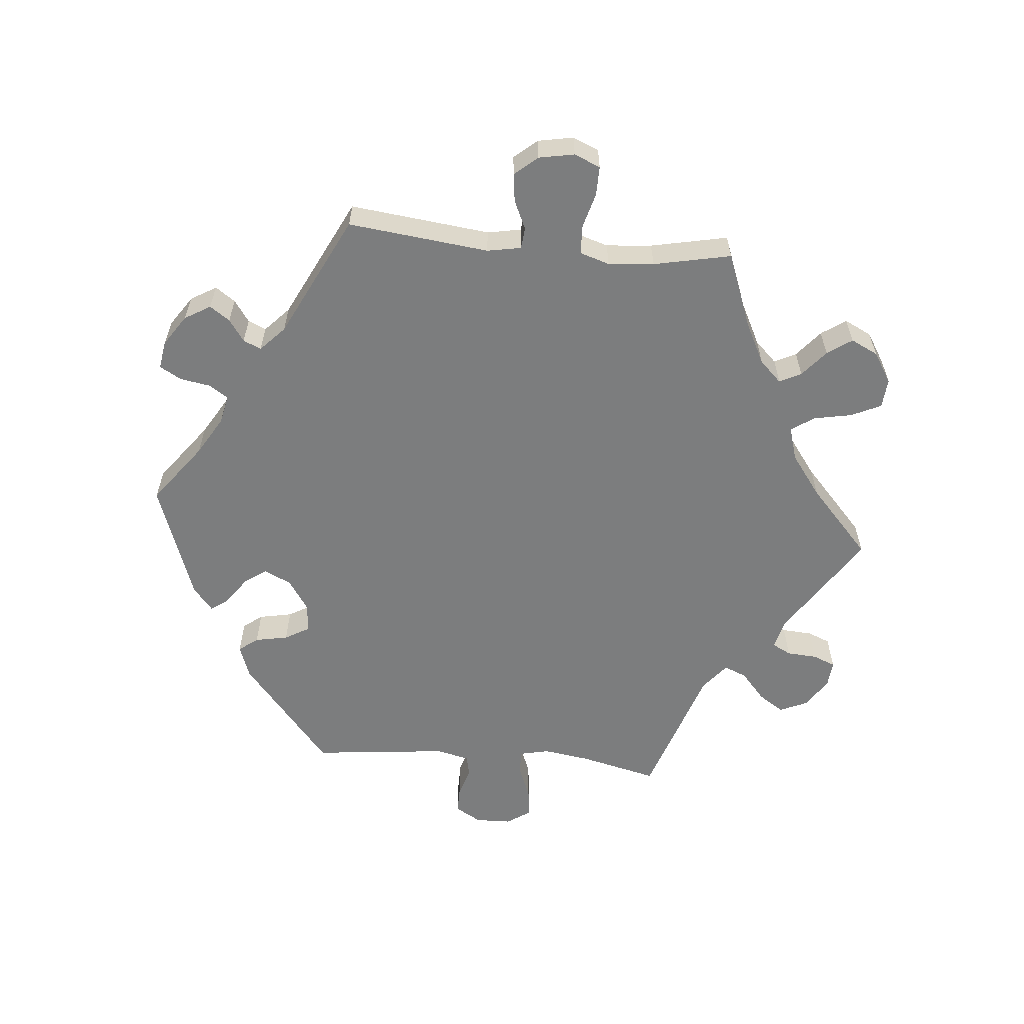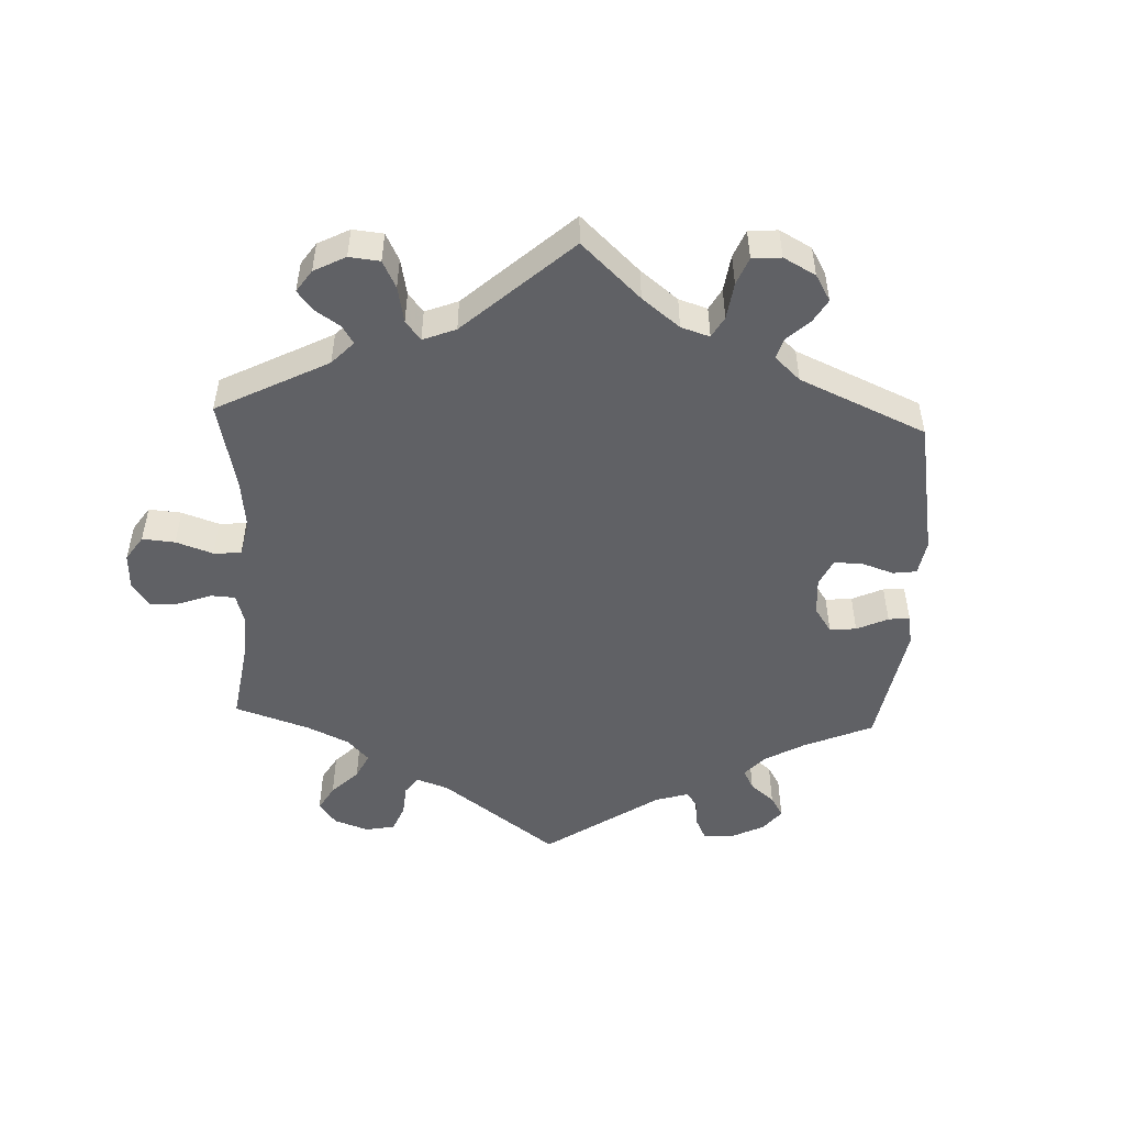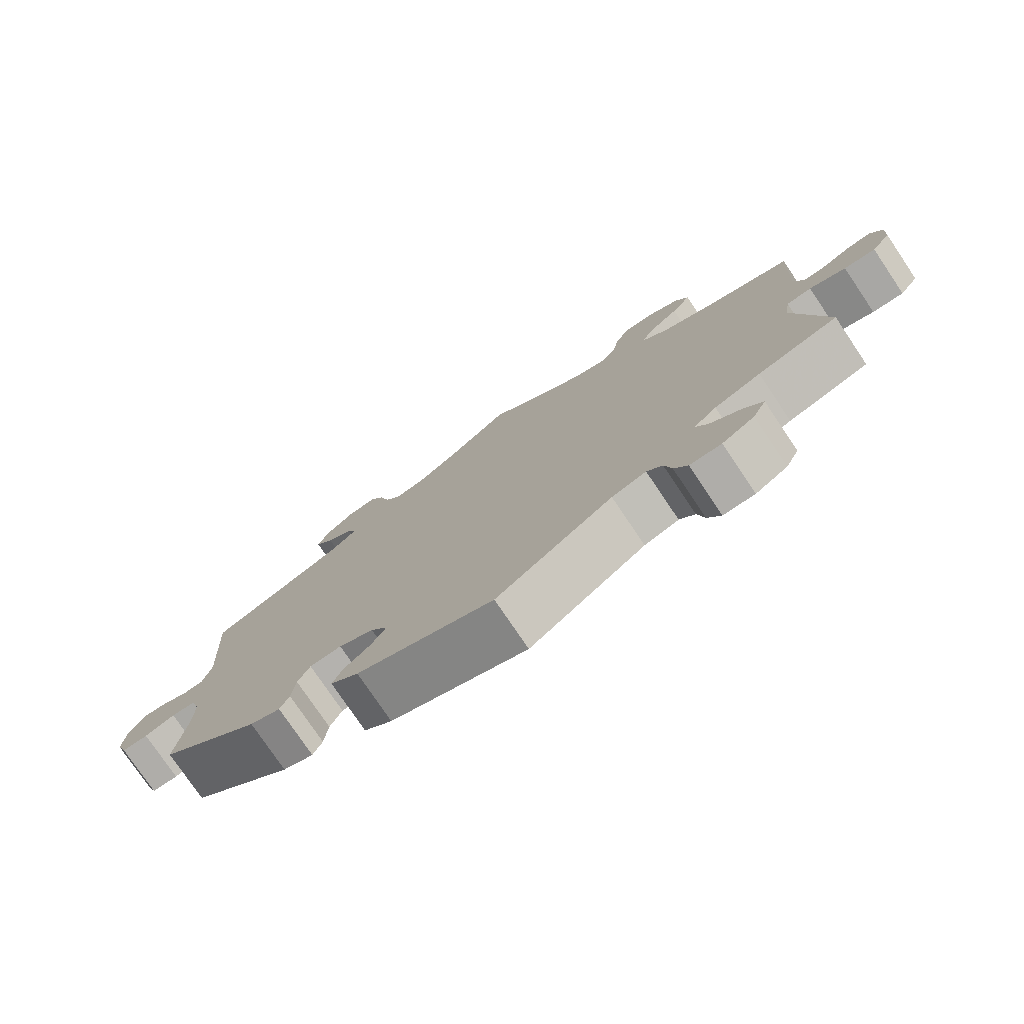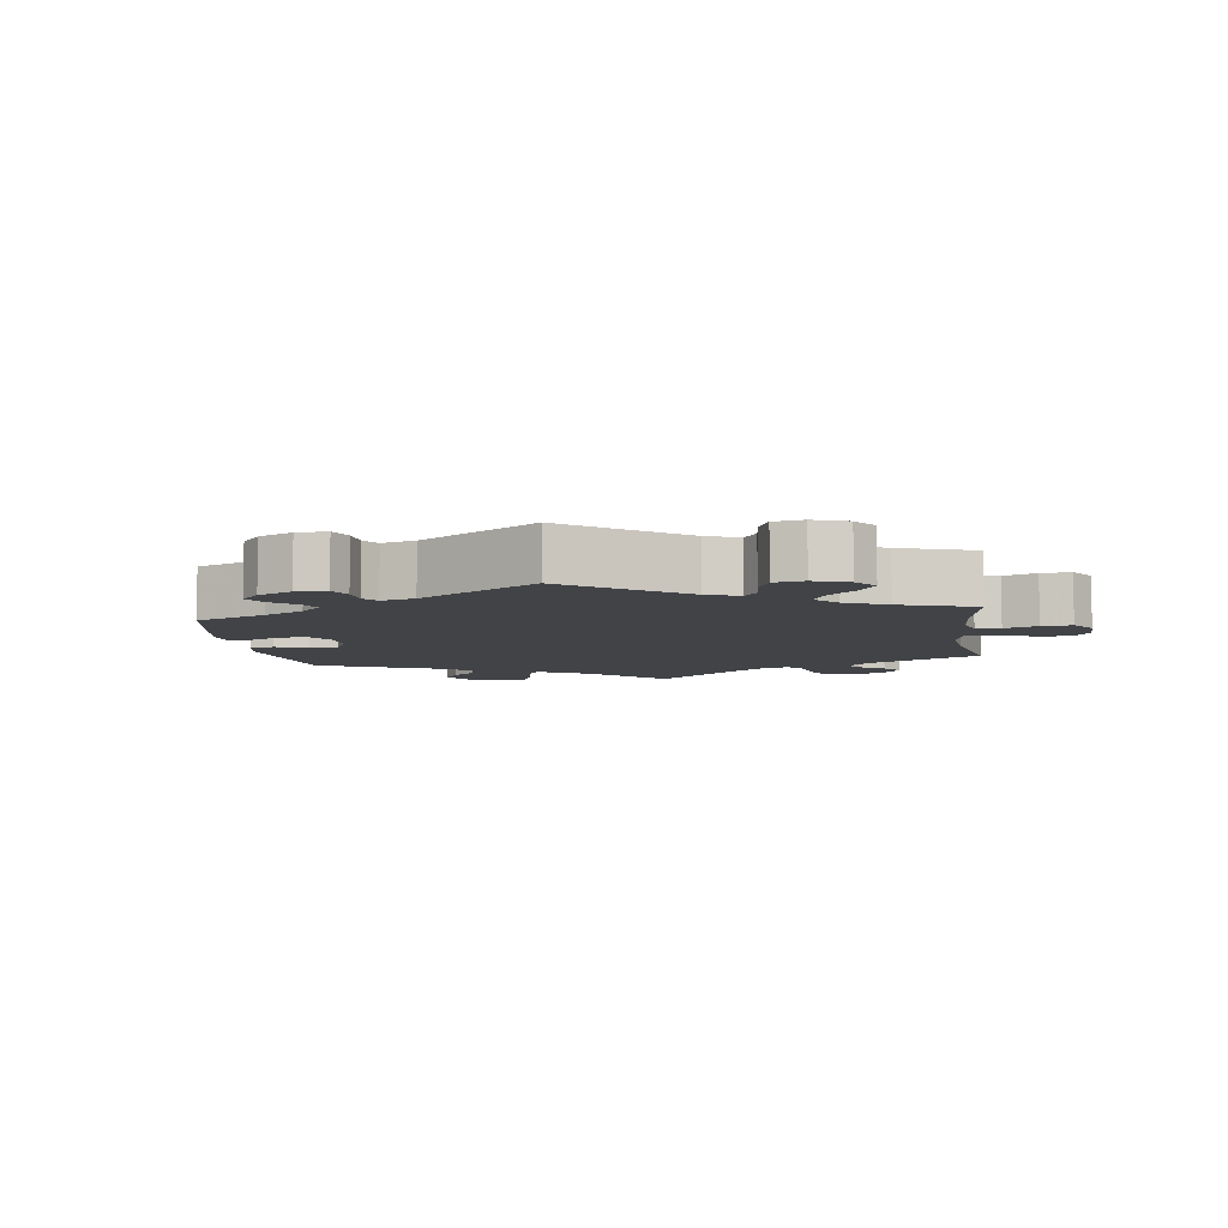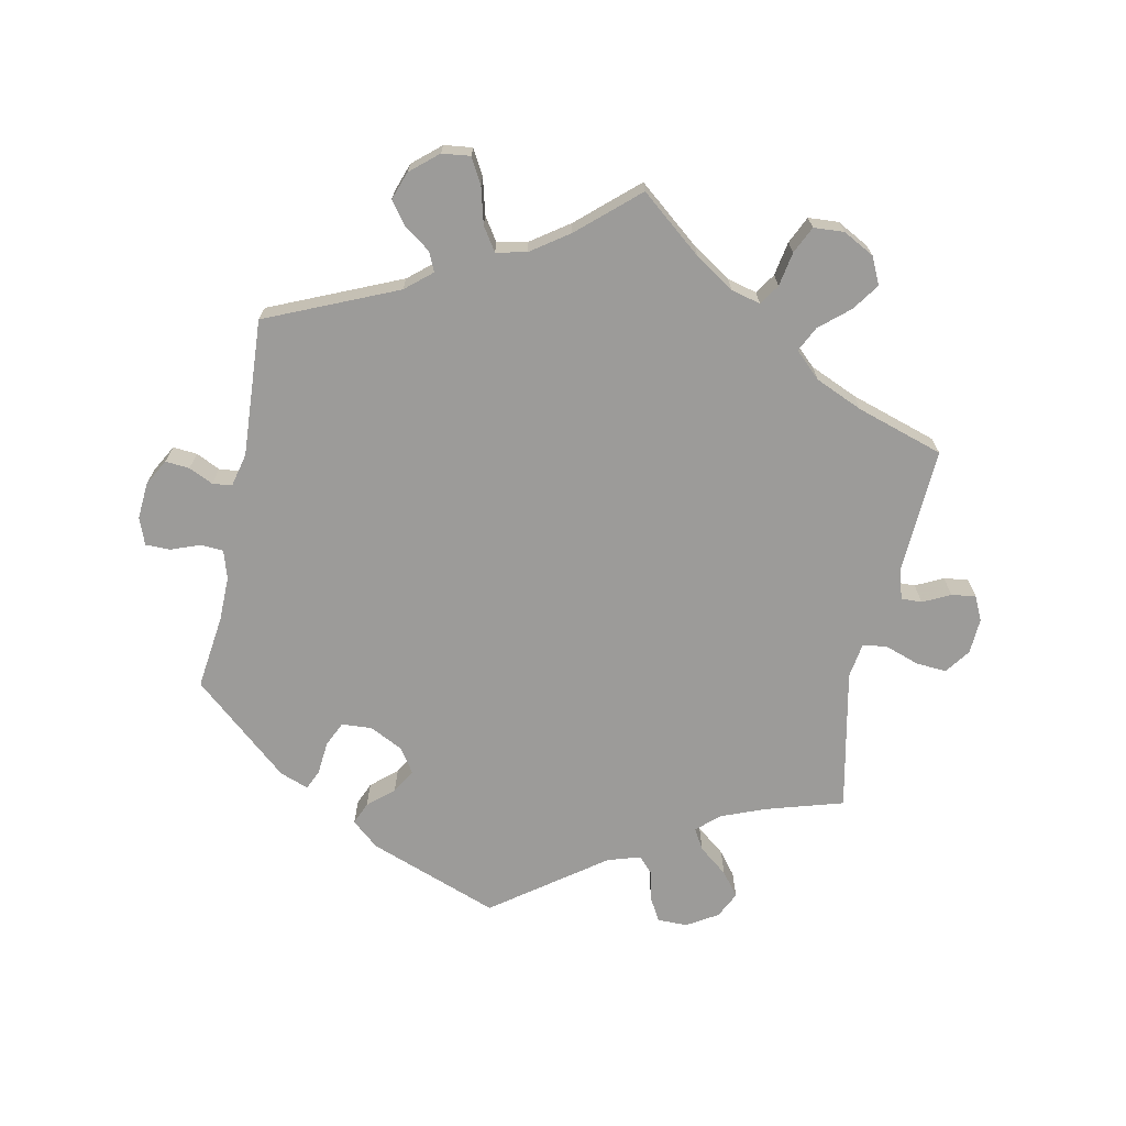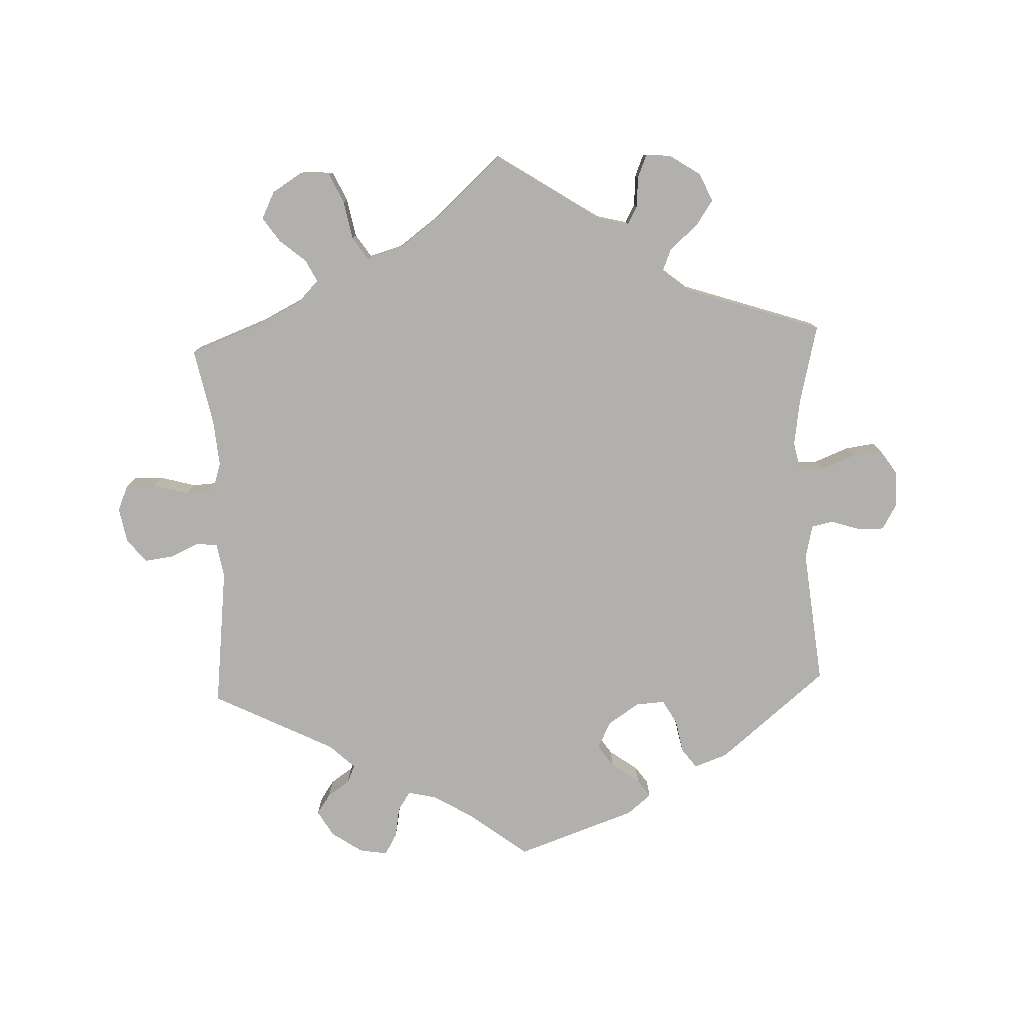
<metadata>
{"format":"obj","ext":"obj","renderer":"f3d","projection":"perspective","resolution":1024,"background":"white","views":[{"elev":-59.0,"azim":-35.1,"up":"+Y"},{"elev":-50.3,"azim":117.7,"up":"+Y"},{"elev":-77.3,"azim":34.0,"up":"+Z"},{"elev":-7.0,"azim":-51.9,"up":"+Y"},{"elev":-69.8,"azim":-11.5,"up":"+Y"},{"elev":-78.7,"azim":62.2,"up":"+Y"}]}
</metadata>
<code>
v -0.487 0.07 -0.177
v -0.486 0.07 -0.11
v -0.499 0.07 -0.068
v -0.533 0.07 -0.066
v -0.576 0.07 -0.082
v -0.613 0.07 -0.082
v -0.628 0.07 -0.042
v -0.624 0.07 0.013
v -0.602 0.07 0.052
v -0.566 0.07 0.049
v -0.53 0.07 0.032
v -0.501 0.07 0.035
v -0.489 0.07 0.085
v -0.501 0.07 0.289
v -0.307 0.07 0.373
v -0.268 0.07 0.406
v -0.281 0.07 0.435
v -0.319 0.07 0.462
v -0.345 0.07 0.496
v -0.33 0.07 0.538
v -0.289 0.07 0.573
v -0.247 0.07 0.578
v -0.226 0.07 0.54
v -0.212 0.07 0.486
v -0.189 0.07 0.451
v -0.144 0.07 0.461
v -0.088 0.07 0.5
v 0 0.07 0.578
v 0.092 0.07 0.503
v 0.15 0.07 0.465
v 0.194 0.07 0.454
v 0.214 0.07 0.484
v 0.223 0.07 0.535
v 0.242 0.07 0.575
v 0.287 0.07 0.578
v 0.334 0.07 0.553
v 0.353 0.07 0.513
v 0.325 0.07 0.473
v 0.281 0.07 0.435
v 0.263 0.07 0.398
v 0.301 0.07 0.362
v 0.372 0.07 0.331
v 0.501 0.07 0.29
v 0.491 0.07 0.103
v 0.504 0.07 0.058
v 0.535 0.07 0.059
v 0.576 0.07 0.079
v 0.612 0.07 0.084
v 0.629 0.07 0.048
v 0.626 0.07 -0.005
v 0.599 0.07 -0.042
v 0.554 0.07 -0.039
v 0.502 0.07 -0.021
v 0.466 0.07 -0.026
v 0.458 0.07 -0.078
v 0.501 0.07 -0.288
v 0.386 0.07 -0.322
v 0.32 0.07 -0.348
v 0.287 0.07 -0.378
v 0.305 0.07 -0.409
v 0.348 0.07 -0.443
v 0.375 0.07 -0.478
v 0.356 0.07 -0.517
v 0.31 0.07 -0.545
v 0.265 0.07 -0.545
v 0.246 0.07 -0.511
v 0.236 0.07 -0.466
v 0.214 0.07 -0.442
v 0.165 0.07 -0.457
v 0 0.07 -0.577
v -0.194 0.07 -0.505
v -0.234 0.07 -0.471
v -0.22 0.07 -0.438
v -0.182 0.07 -0.405
v -0.161 0.07 -0.369
v -0.185 0.07 -0.333
v -0.235 0.07 -0.308
v -0.28 0.07 -0.311
v -0.297 0.07 -0.347
v -0.302 0.07 -0.398
v -0.315 0.07 -0.427
v -0.358 0.07 -0.411
v -0.501 0.07 -0.288
v -0.487 0 -0.177
v -0.486 0 -0.11
v -0.499 0 -0.068
v -0.533 0 -0.066
v -0.576 0 -0.082
v -0.613 0 -0.082
v -0.628 0 -0.042
v -0.624 0 0.013
v -0.602 0 0.052
v -0.566 0 0.049
v -0.53 0 0.032
v -0.501 0 0.035
v -0.489 0 0.085
v -0.501 0 0.289
v -0.307 0 0.373
v -0.268 0 0.406
v -0.281 0 0.435
v -0.319 0 0.462
v -0.345 0 0.496
v -0.33 0 0.538
v -0.289 0 0.573
v -0.247 0 0.578
v -0.226 0 0.54
v -0.212 0 0.486
v -0.189 0 0.451
v -0.144 0 0.461
v -0.088 0 0.5
v 0 0 0.578
v 0.092 0 0.503
v 0.15 0 0.465
v 0.194 0 0.454
v 0.214 0 0.484
v 0.223 0 0.535
v 0.242 0 0.575
v 0.287 0 0.578
v 0.334 0 0.553
v 0.353 0 0.513
v 0.325 0 0.473
v 0.281 0 0.435
v 0.263 0 0.398
v 0.301 0 0.362
v 0.372 0 0.331
v 0.501 0 0.29
v 0.491 0 0.103
v 0.504 0 0.058
v 0.535 0 0.059
v 0.576 0 0.079
v 0.612 0 0.084
v 0.629 0 0.048
v 0.626 0 -0.005
v 0.599 0 -0.042
v 0.554 0 -0.039
v 0.502 0 -0.021
v 0.466 0 -0.026
v 0.458 0 -0.078
v 0.501 0 -0.288
v 0.386 0 -0.322
v 0.32 0 -0.348
v 0.287 0 -0.378
v 0.305 0 -0.409
v 0.348 0 -0.443
v 0.375 0 -0.478
v 0.356 0 -0.517
v 0.31 0 -0.545
v 0.265 0 -0.545
v 0.246 0 -0.511
v 0.236 0 -0.466
v 0.214 0 -0.442
v 0.165 0 -0.457
v 0 0 -0.577
v -0.194 0 -0.505
v -0.234 0 -0.471
v -0.22 0 -0.438
v -0.182 0 -0.405
v -0.161 0 -0.369
v -0.185 0 -0.333
v -0.235 0 -0.308
v -0.28 0 -0.311
v -0.297 0 -0.347
v -0.302 0 -0.398
v -0.315 0 -0.427
v -0.358 0 -0.411
v -0.501 0 -0.288
f 82 83 1
f 79 80 81 82
f 78 79 82 1
f 77 78 1 2
f 76 77 2 3
f 71 72 73 74
f 69 70 71 74
f 68 69 74 75
f 64 65 66 67
f 64 67 68
f 63 64 68
f 60 61 62 63
f 59 60 63 68
f 58 59 68 75
f 55 56 57
f 54 55 57 58
f 50 51 52 53
f 48 49 50 53
f 46 47 48 53
f 45 46 53 54
f 44 45 54 58
f 42 43 44 58
f 36 37 38 39
f 36 39 40
f 35 36 40
f 32 33 34 35
f 31 32 35 40
f 30 31 40 41
f 27 28 29
f 26 27 29 30
f 25 26 30 41
f 21 22 23 24
f 21 24 25
f 20 21 25
f 17 18 19 20
f 17 20 25
f 16 17 25 41
f 13 14 15
f 12 13 15 16
f 8 9 10 11
f 8 11 12
f 7 8 12
f 4 5 6 7
f 3 4 7 12
f 76 3 12 16
f 42 58 75 76
f 16 41 42 76
f 84 166 165
f 165 164 163 162
f 84 165 162 161
f 85 84 161 160
f 86 85 160 159
f 157 156 155 154
f 157 154 153 152
f 158 157 152 151
f 150 149 148 147
f 151 150 147
f 151 147 146
f 146 145 144 143
f 151 146 143 142
f 158 151 142 141
f 140 139 138
f 141 140 138 137
f 136 135 134 133
f 136 133 132 131
f 136 131 130 129
f 137 136 129 128
f 141 137 128 127
f 141 127 126 125
f 122 121 120 119
f 123 122 119
f 123 119 118
f 118 117 116 115
f 123 118 115 114
f 124 123 114 113
f 112 111 110
f 113 112 110 109
f 124 113 109 108
f 107 106 105 104
f 108 107 104
f 108 104 103
f 103 102 101 100
f 108 103 100
f 124 108 100 99
f 98 97 96
f 99 98 96 95
f 94 93 92 91
f 95 94 91
f 95 91 90
f 90 89 88 87
f 95 90 87 86
f 99 95 86 159
f 159 158 141 125
f 159 125 124 99
f 1 84 85 2
f 2 85 86 3
f 3 86 87 4
f 4 87 88 5
f 5 88 89 6
f 6 89 90 7
f 7 90 91 8
f 8 91 92 9
f 9 92 93 10
f 10 93 94 11
f 11 94 95 12
f 12 95 96 13
f 13 96 97 14
f 14 97 98 15
f 15 98 99 16
f 16 99 100 17
f 17 100 101 18
f 18 101 102 19
f 19 102 103 20
f 20 103 104 21
f 21 104 105 22
f 22 105 106 23
f 23 106 107 24
f 24 107 108 25
f 25 108 109 26
f 26 109 110 27
f 27 110 111 28
f 28 111 112 29
f 29 112 113 30
f 30 113 114 31
f 31 114 115 32
f 32 115 116 33
f 33 116 117 34
f 34 117 118 35
f 35 118 119 36
f 36 119 120 37
f 37 120 121 38
f 38 121 122 39
f 39 122 123 40
f 40 123 124 41
f 41 124 125 42
f 42 125 126 43
f 43 126 127 44
f 44 127 128 45
f 45 128 129 46
f 46 129 130 47
f 47 130 131 48
f 48 131 132 49
f 49 132 133 50
f 50 133 134 51
f 51 134 135 52
f 52 135 136 53
f 53 136 137 54
f 54 137 138 55
f 55 138 139 56
f 56 139 140 57
f 57 140 141 58
f 58 141 142 59
f 59 142 143 60
f 60 143 144 61
f 61 144 145 62
f 62 145 146 63
f 63 146 147 64
f 64 147 148 65
f 65 148 149 66
f 66 149 150 67
f 67 150 151 68
f 68 151 152 69
f 69 152 153 70
f 70 153 154 71
f 71 154 155 72
f 72 155 156 73
f 73 156 157 74
f 74 157 158 75
f 75 158 159 76
f 76 159 160 77
f 77 160 161 78
f 78 161 162 79
f 79 162 163 80
f 80 163 164 81
f 81 164 165 82
f 82 165 166 83
f 83 166 84 1

</code>
